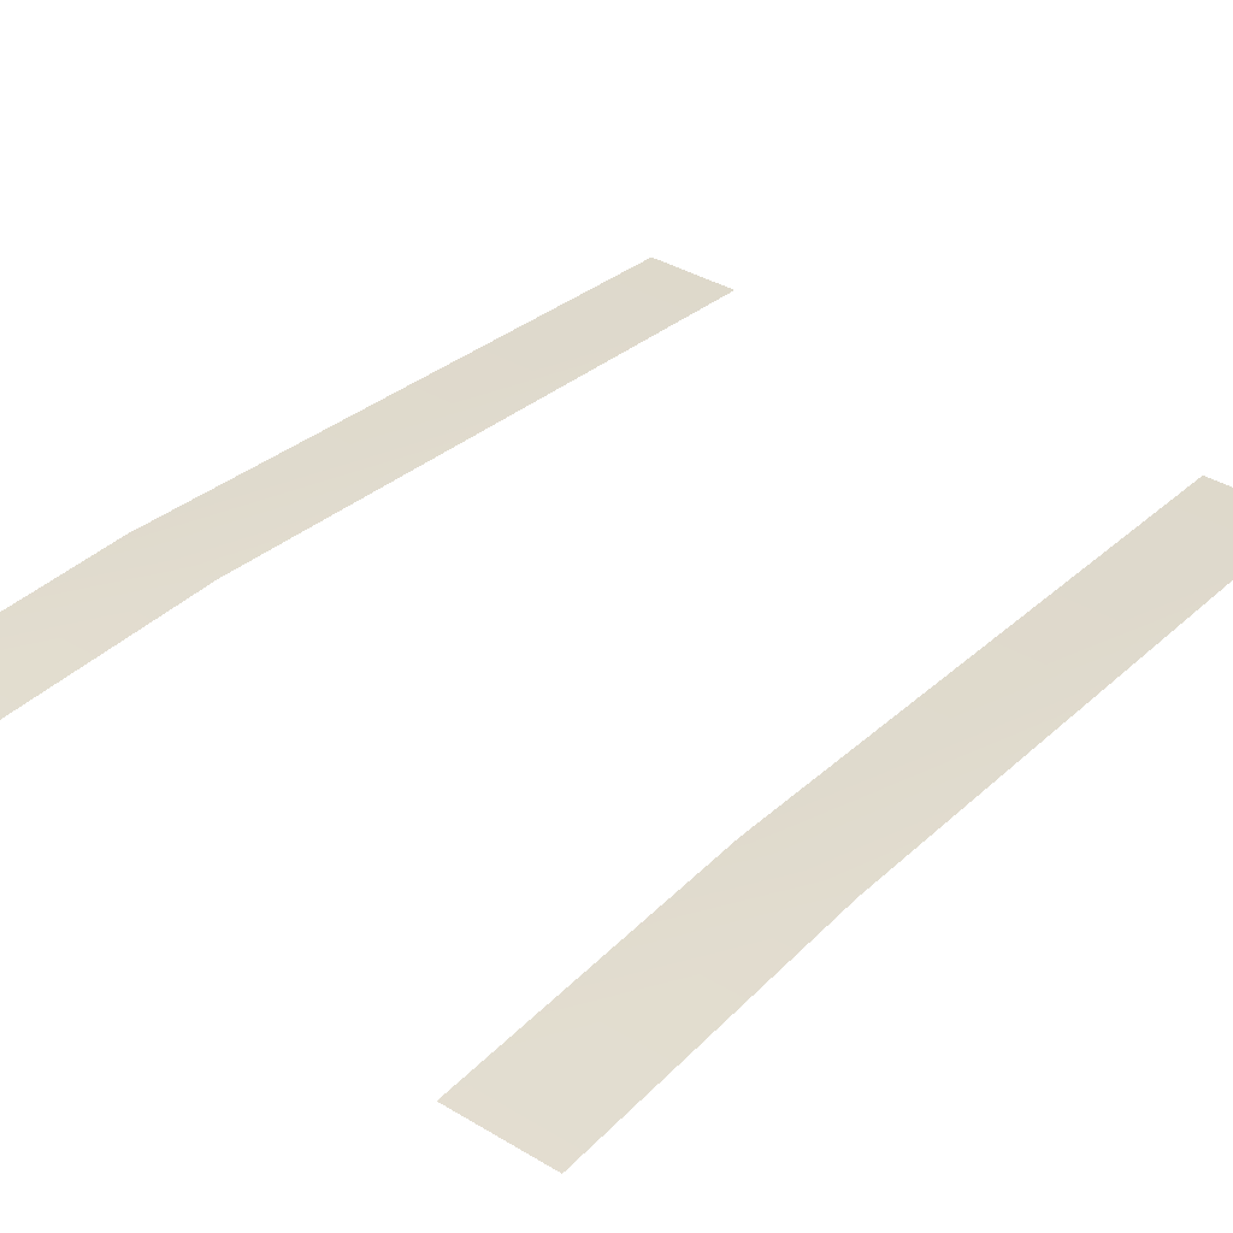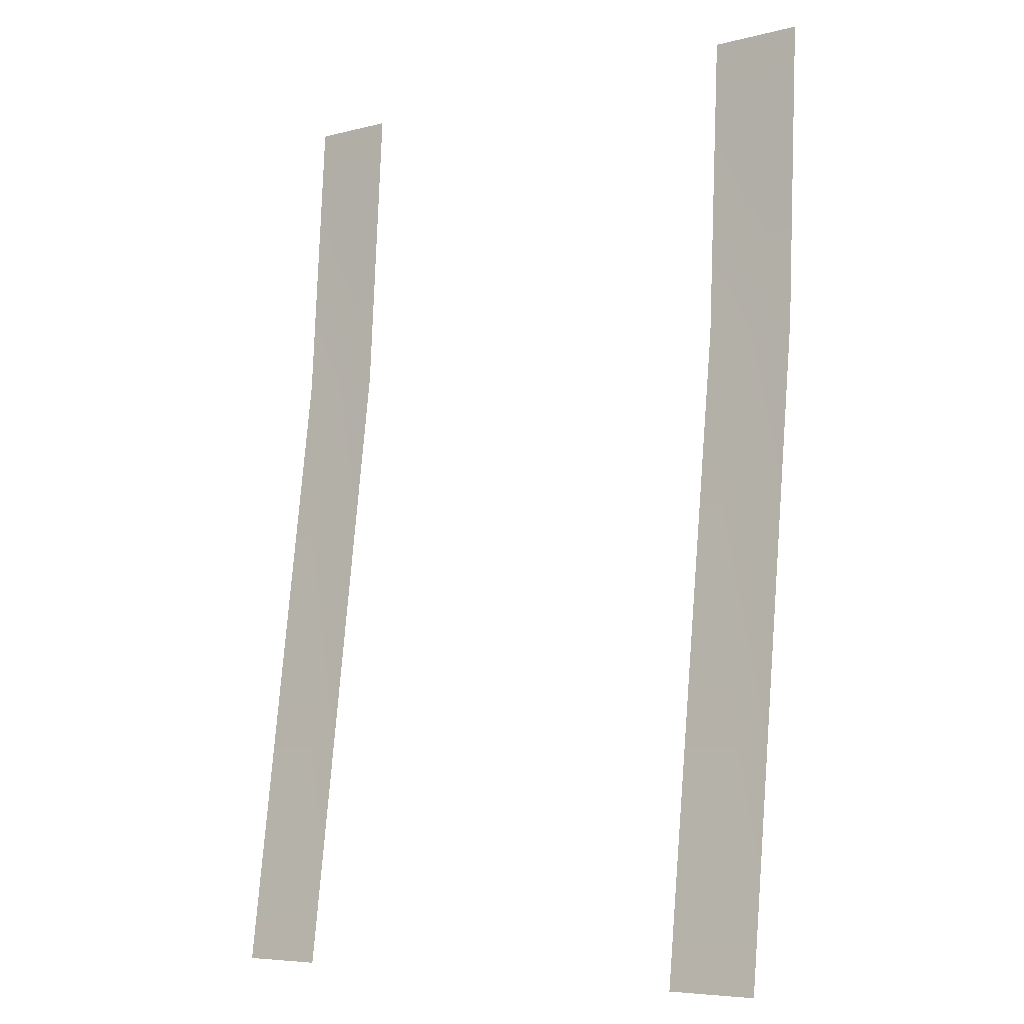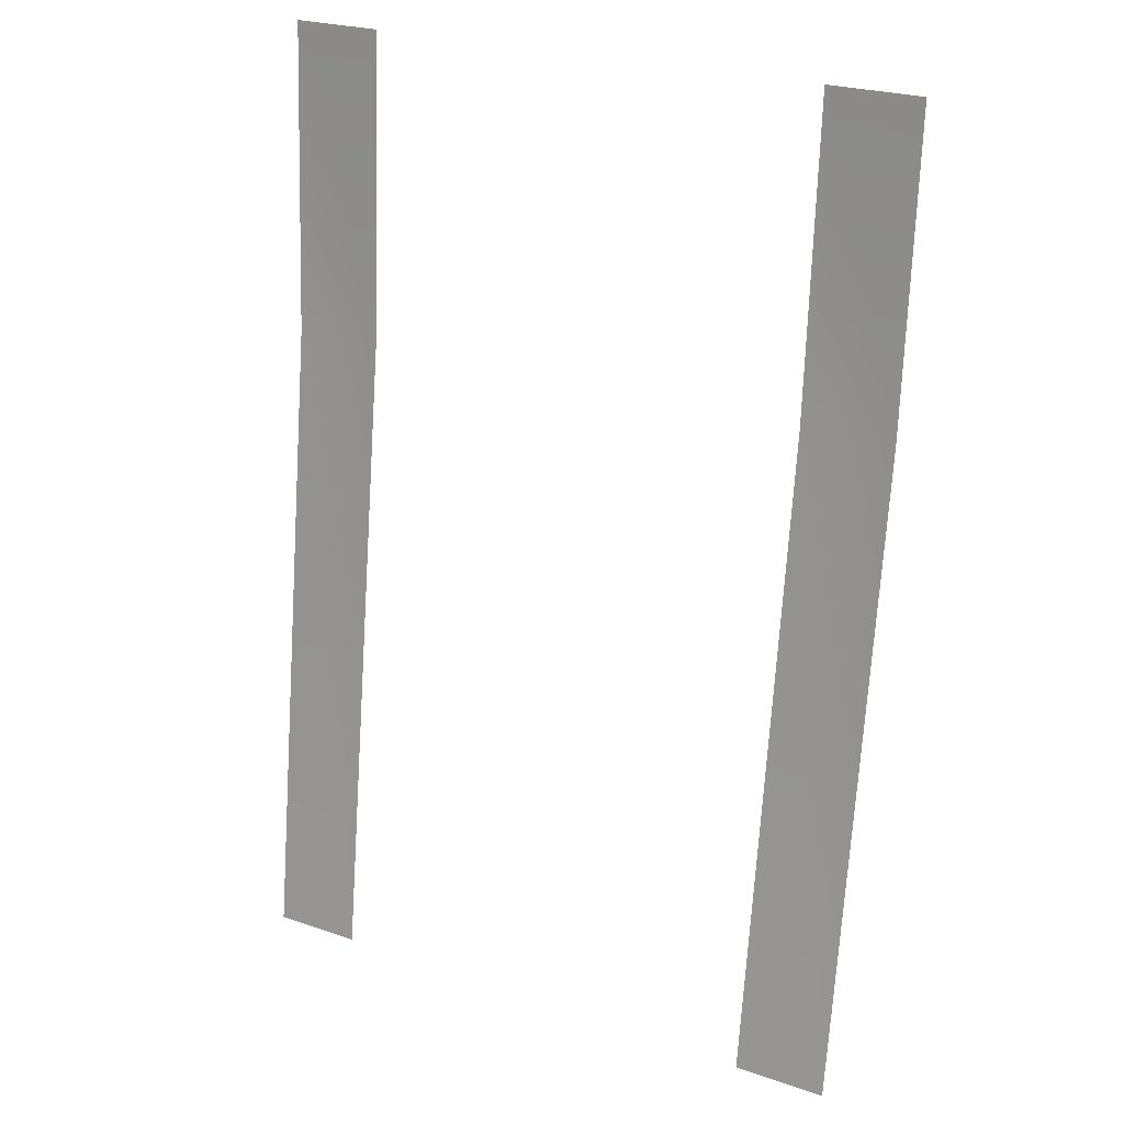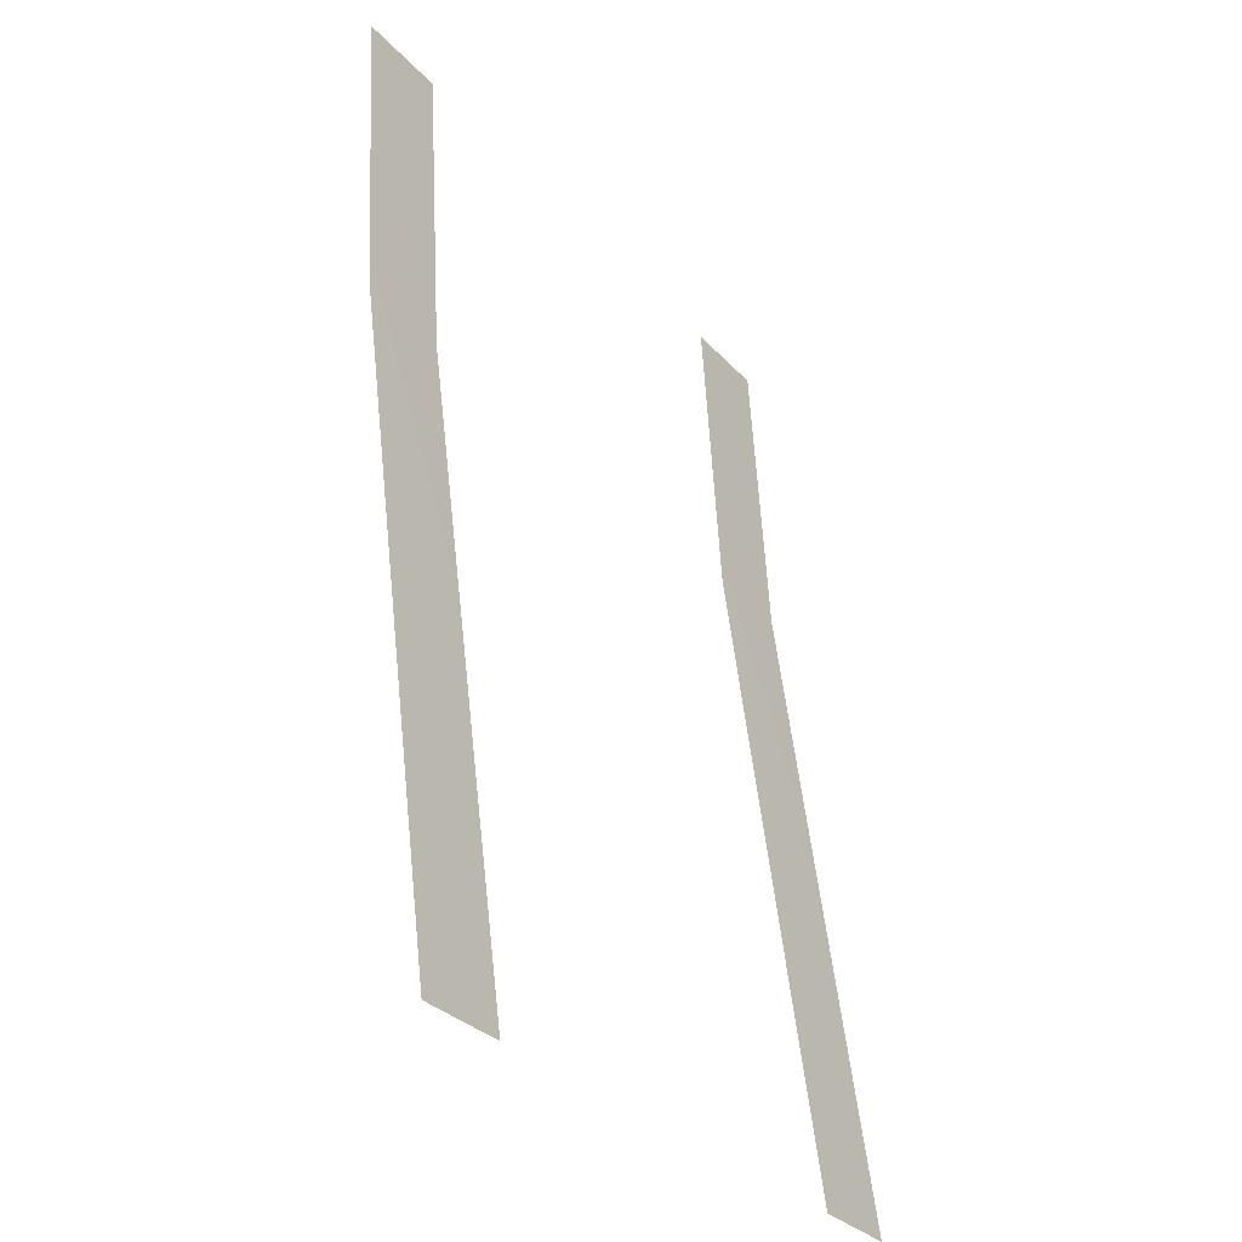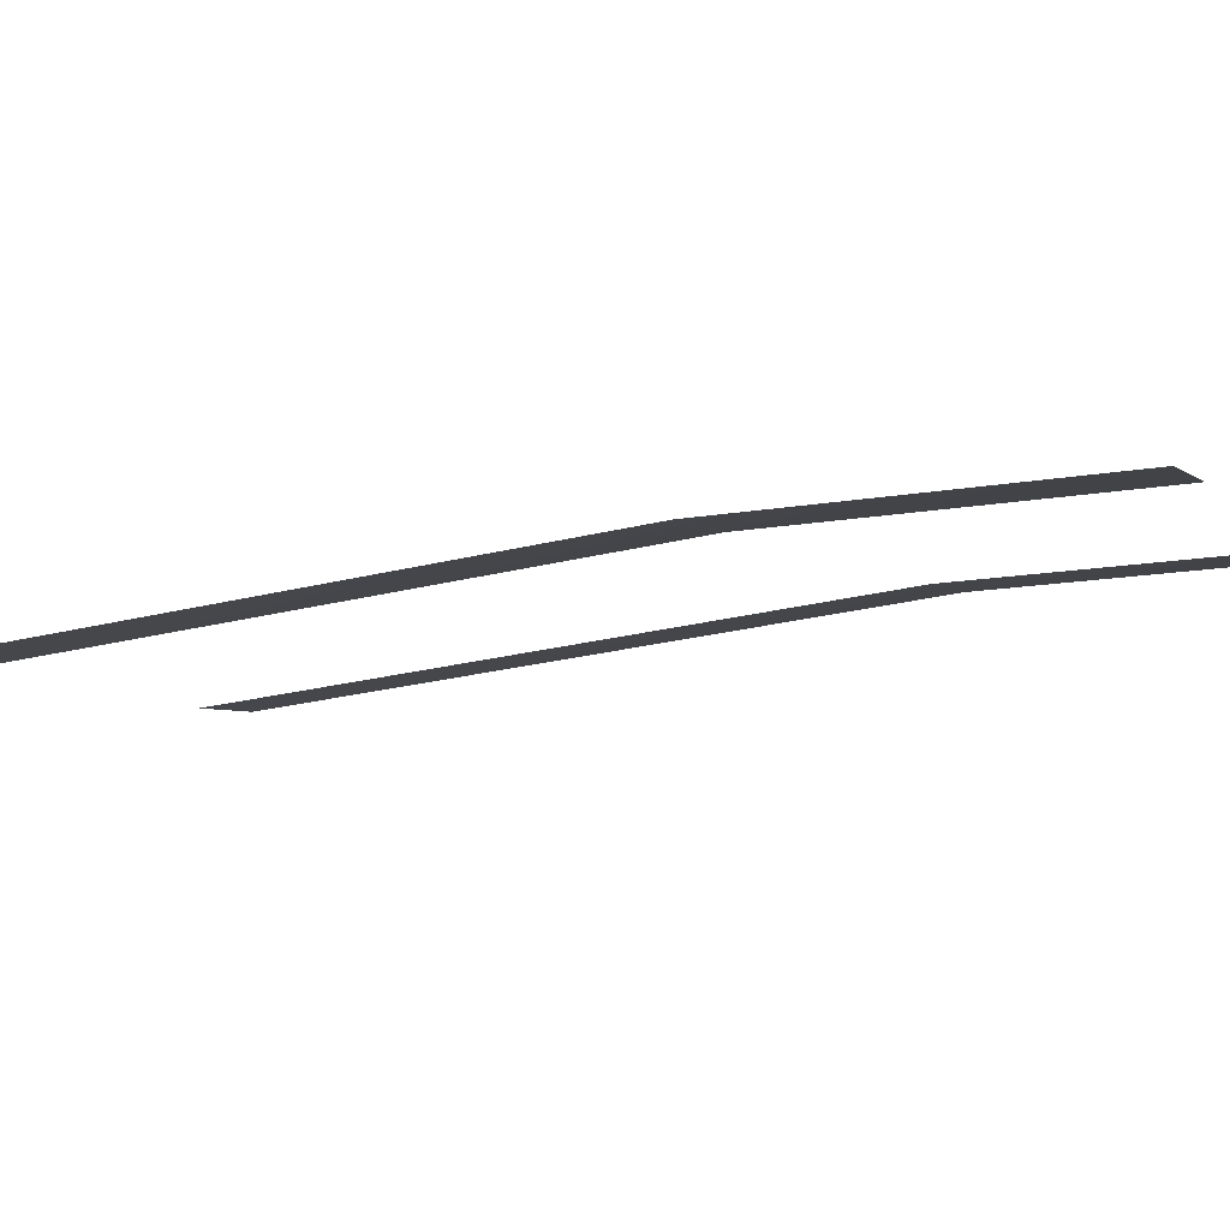
<metadata>
{"format":"obj","ext":"obj","renderer":"f3d","projection":"perspective","resolution":1024,"background":"white","views":[{"elev":38.6,"azim":36.8,"up":"+Y"},{"elev":-6.5,"azim":37.0,"up":"+Z"},{"elev":24.8,"azim":29.2,"up":"+Z"},{"elev":-31.2,"azim":-55.9,"up":"+Z"},{"elev":-3.9,"azim":-67.5,"up":"+Y"}]}
</metadata>
<code>
v -115 39 188
v -82 32 75
v -115 32 75
v -82 32 75
v -115 39 188
v -82 39 188
v -115 32 75
v -82 0 -164
v -115 0 -164
v -82 0 -164
v -115 32 75
v -82 32 75
v 86 39 188
v 120 32 75
v 86 32 75
v 120 32 75
v 86 39 188
v 120 39 188
v 86 32 75
v 120 0 -164
v 86 0 -164
v 120 0 -164
v 86 32 75
v 120 32 75
f 1 2 3
f 4 5 6
f 7 8 9
f 10 11 12
f 13 14 15
f 16 17 18
f 19 20 21
f 22 23 24

</code>
